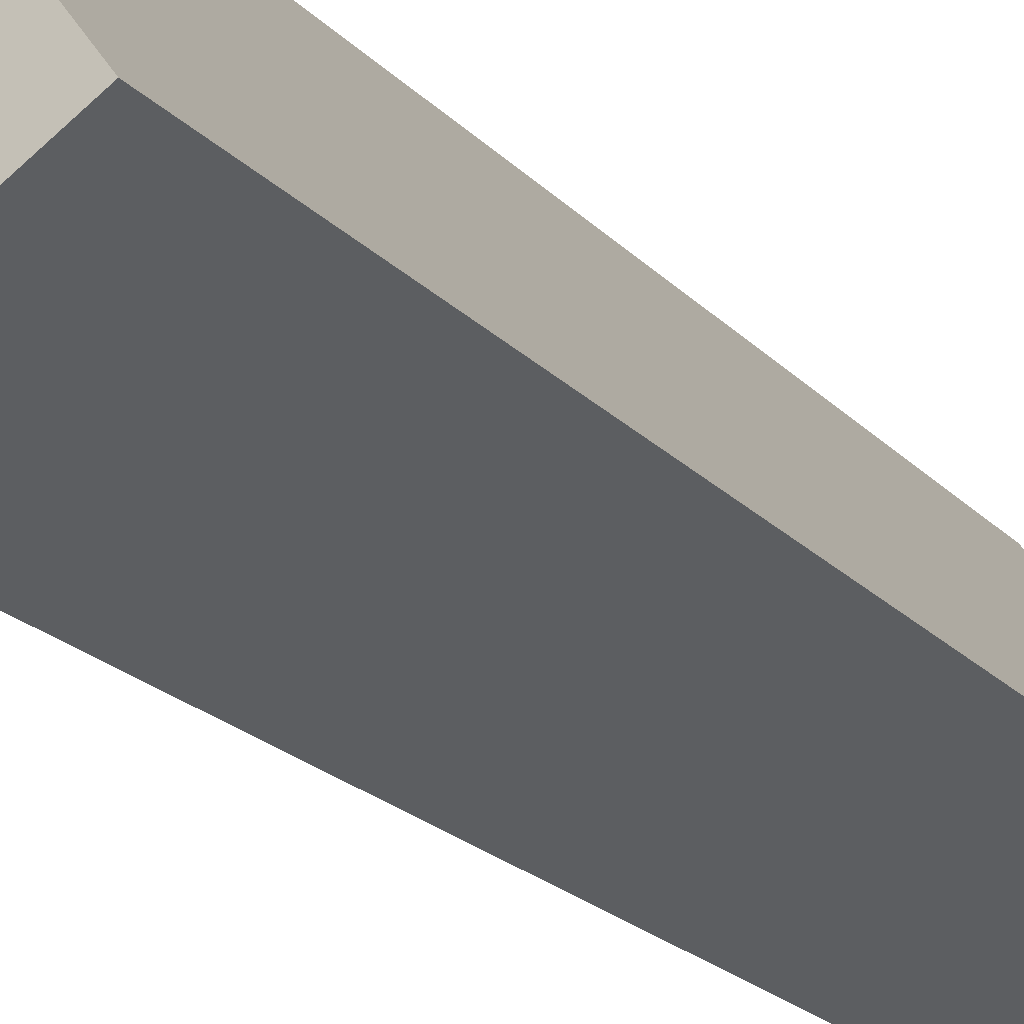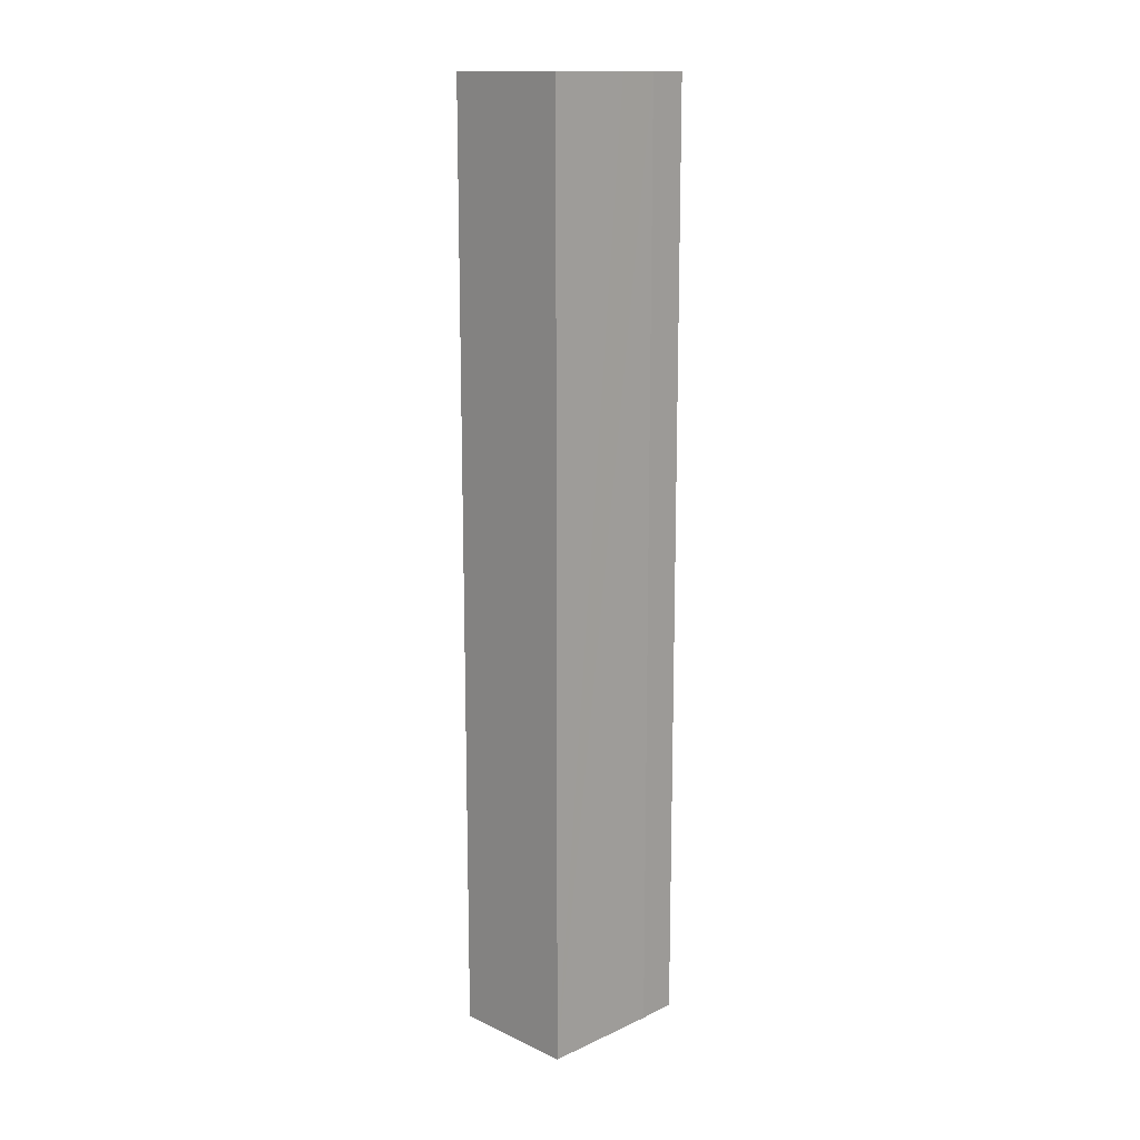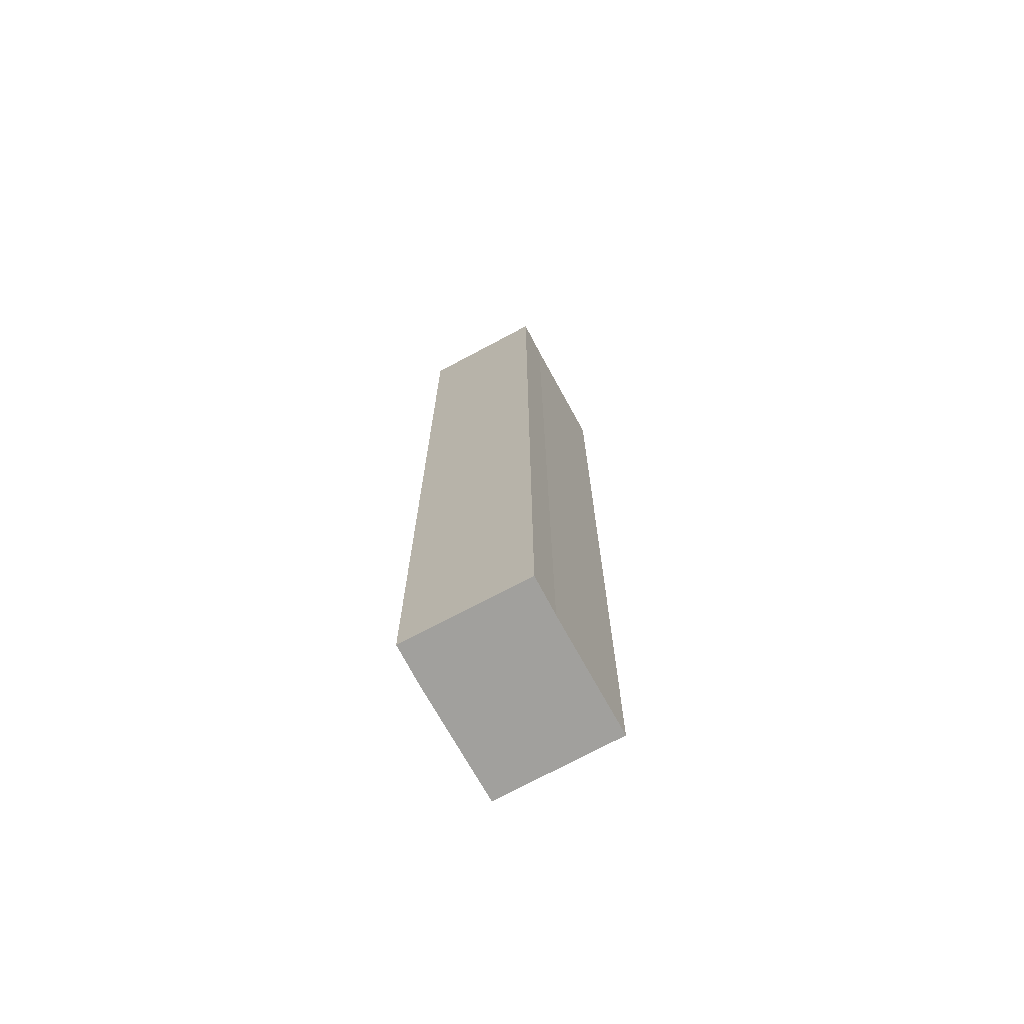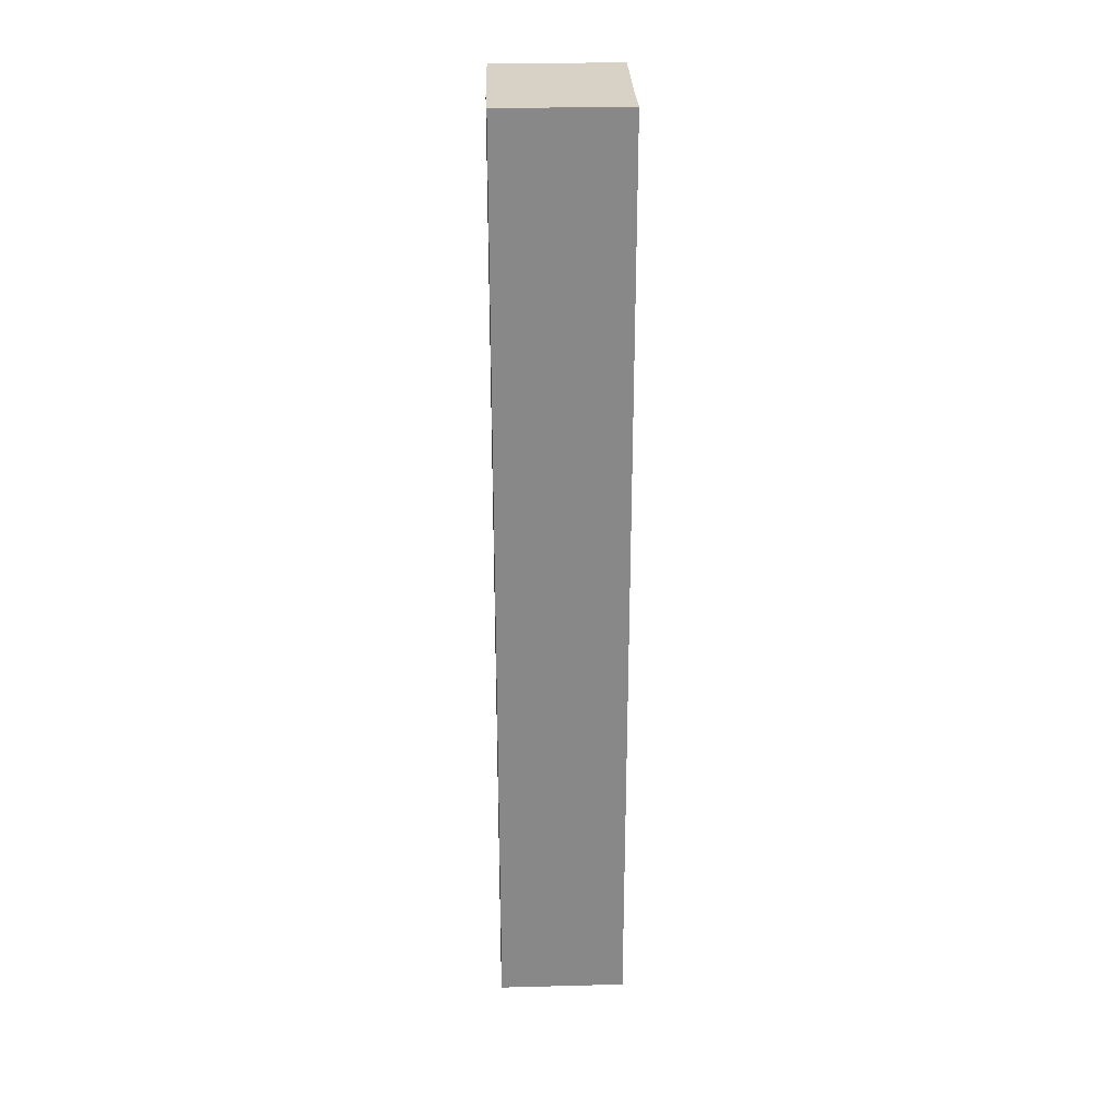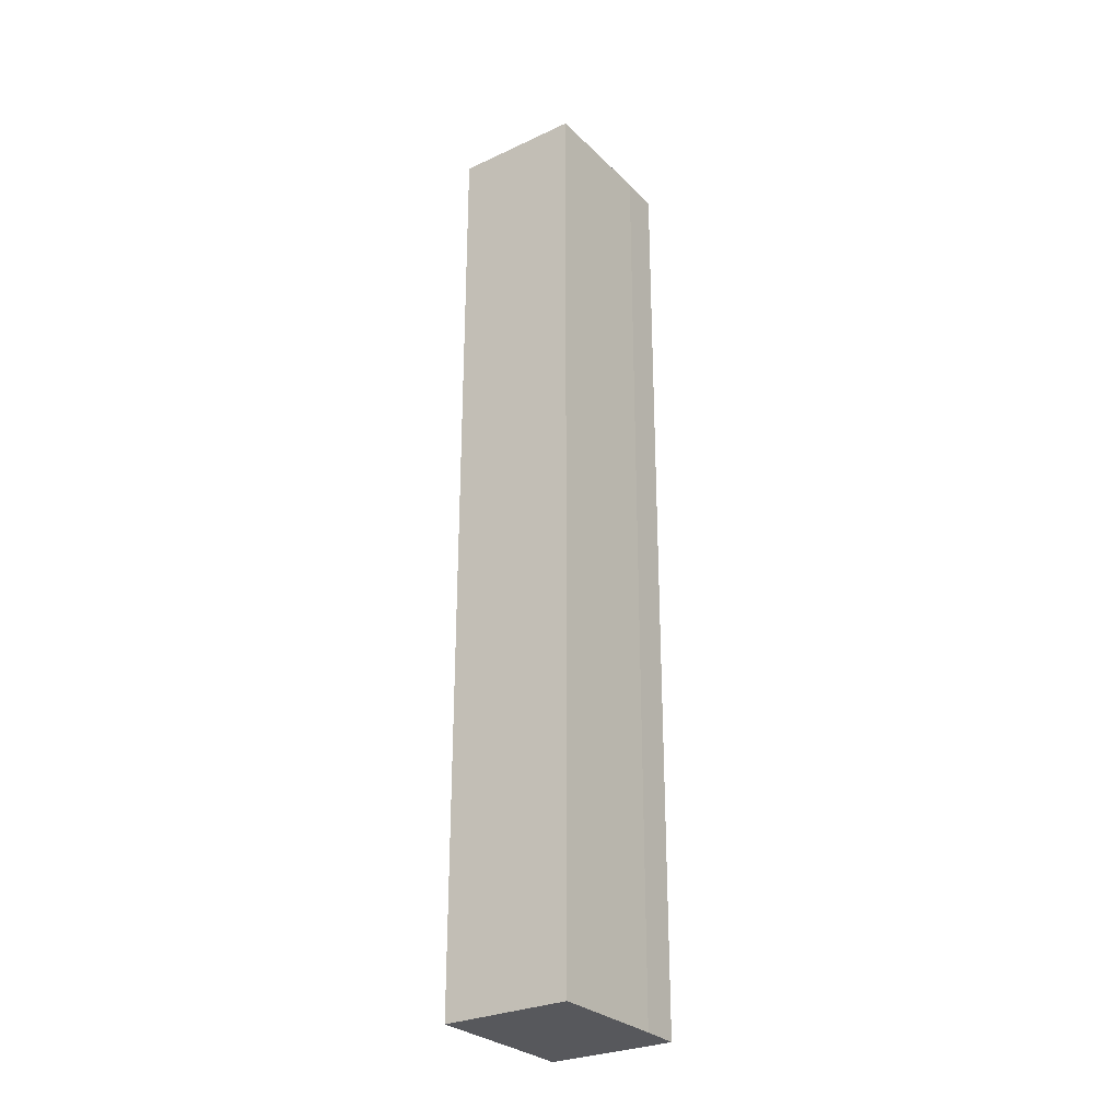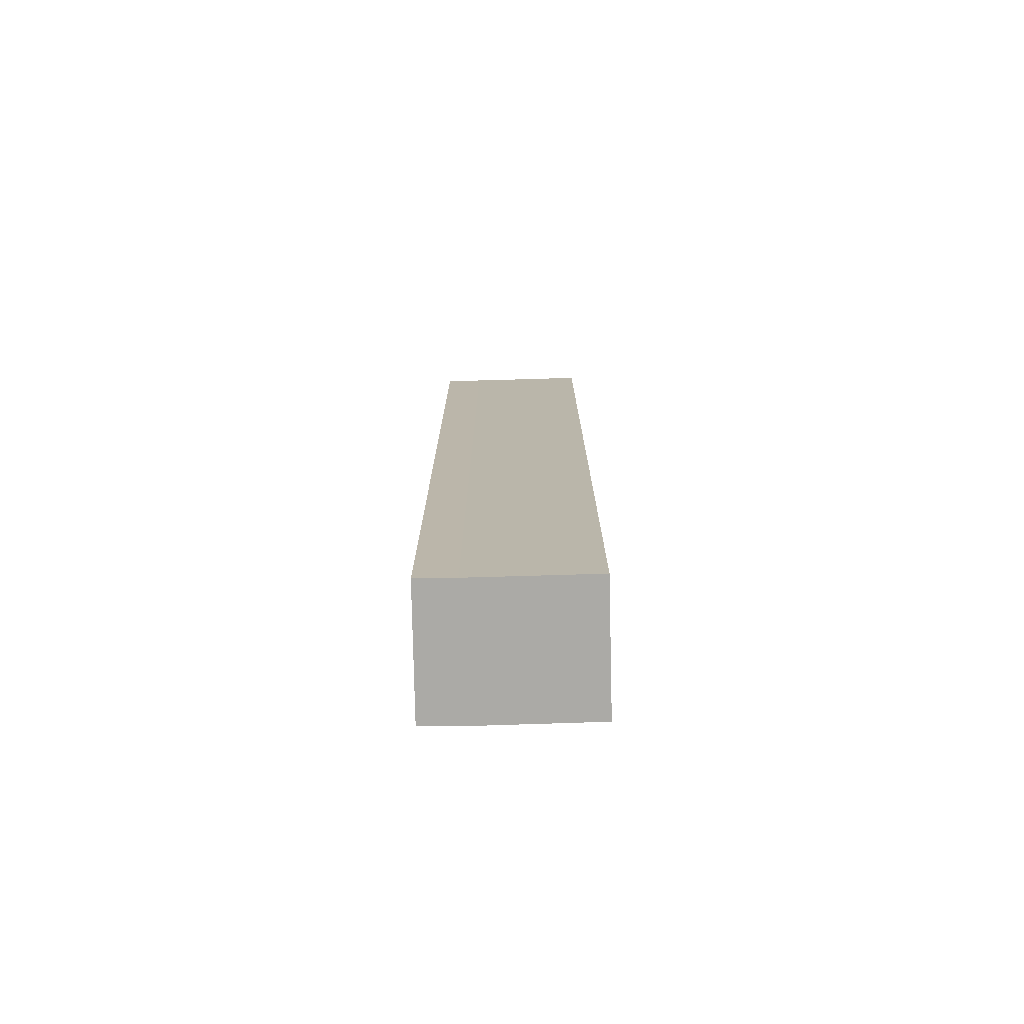
<metadata>
{"format":"obj","ext":"obj","renderer":"f3d","projection":"perspective","resolution":1024,"background":"white","views":[{"elev":-14.9,"azim":22.4,"up":"+Z"},{"elev":14.5,"azim":-171.6,"up":"+Y"},{"elev":-71.6,"azim":-8.0,"up":"+Y"},{"elev":27.4,"azim":-38.4,"up":"+Y"},{"elev":-28.4,"azim":178.3,"up":"+Y"},{"elev":-75.9,"azim":54.9,"up":"+Y"}]}
</metadata>
<code>
v  0 15.83 9.693e-16
v  0.786 15.83 -1.077
v  0.387 15.83 -0.547
v  1.637 15.83 -2.207
v  1.746 15.83 1.274
v  2.127 15.83 0.743
v  2.544 15.83 0.184
v  3.367 15.83 -0.917
v  3.367 5.615e-17 -0.917
v  1.637 1.351e-16 -2.207
v  0.387 3.349e-17 -0.547
v  0.786 6.595e-17 -1.077
v  0 0 0
v  1.746 -7.801e-17 1.274
v  2.544 -1.127e-17 0.184
v  2.127 -4.55e-17 0.743
g defaultobject
f 1 2 3
f 2 1 4
f 4 1 5
f 4 5 6
f 4 7 8
f 7 4 6
f 9 4 8
f 4 9 10
f 10 2 4
f 2 10 3
f 3 10 11
f 11 10 12
f 11 1 3
f 1 11 13
f 13 5 1
f 5 13 14
f 7 9 8
f 9 7 6
f 9 6 15
f 15 6 16
f 14 6 5
f 6 14 16
f 12 13 11
f 13 12 14
f 14 12 10
f 14 10 16
f 16 10 15
f 15 10 9

</code>
